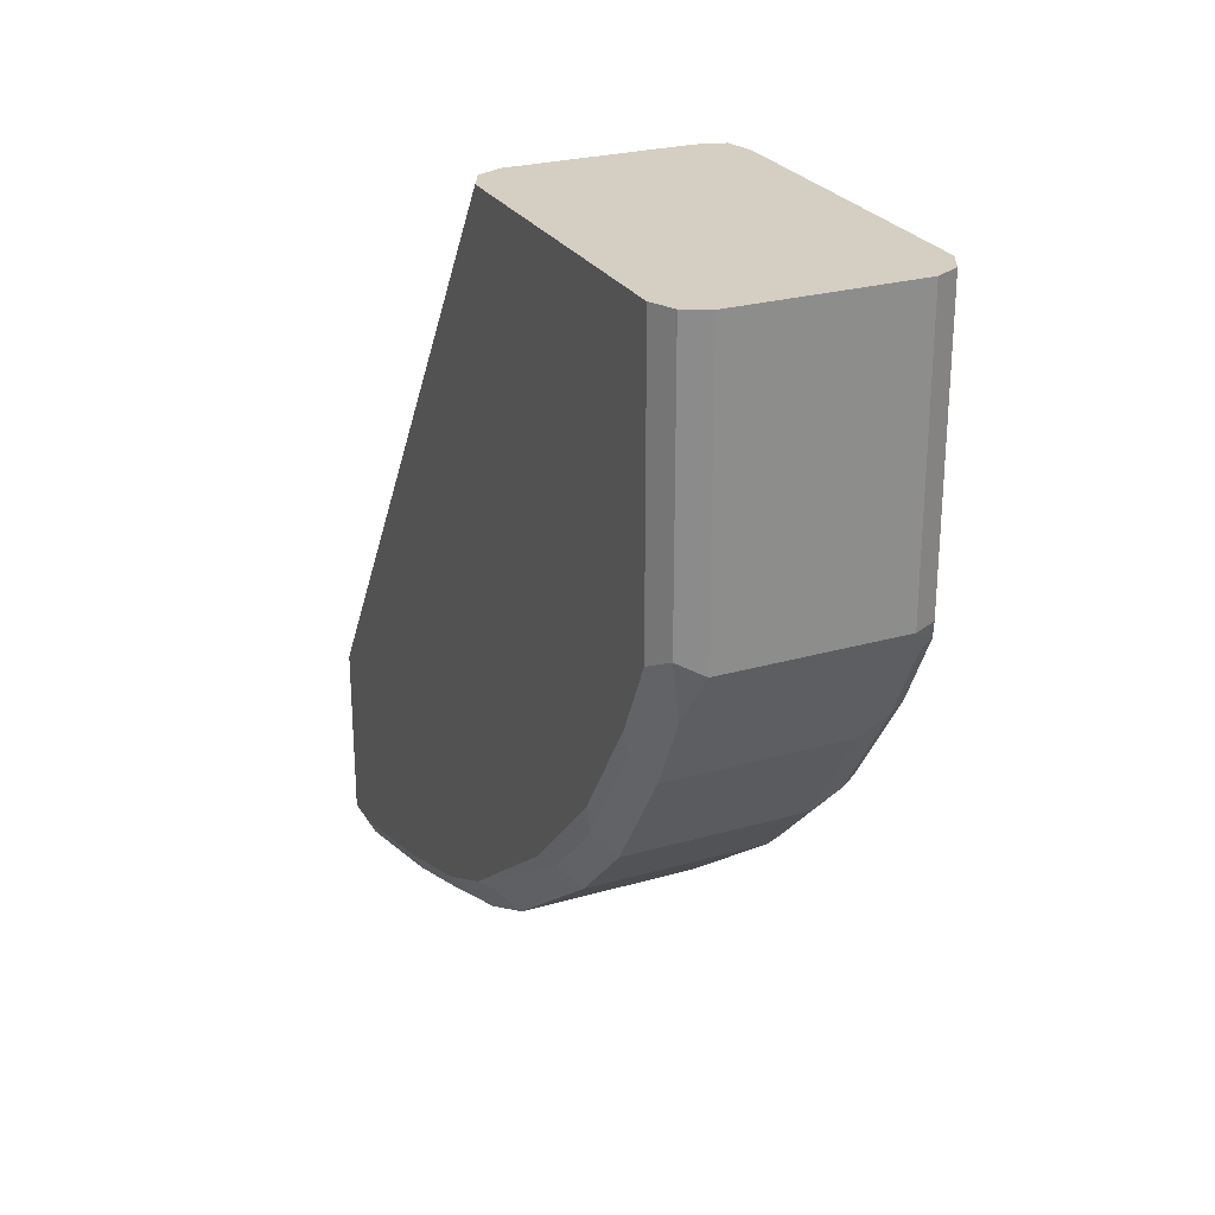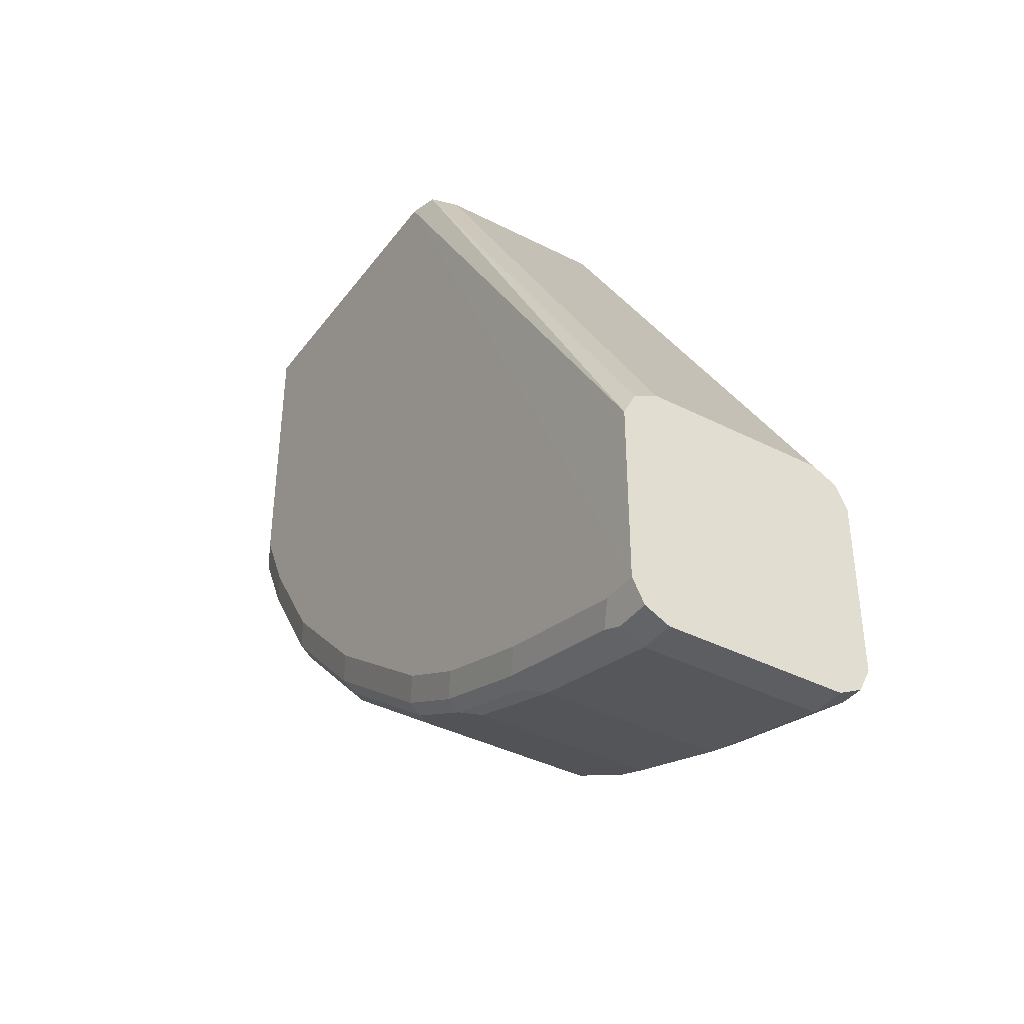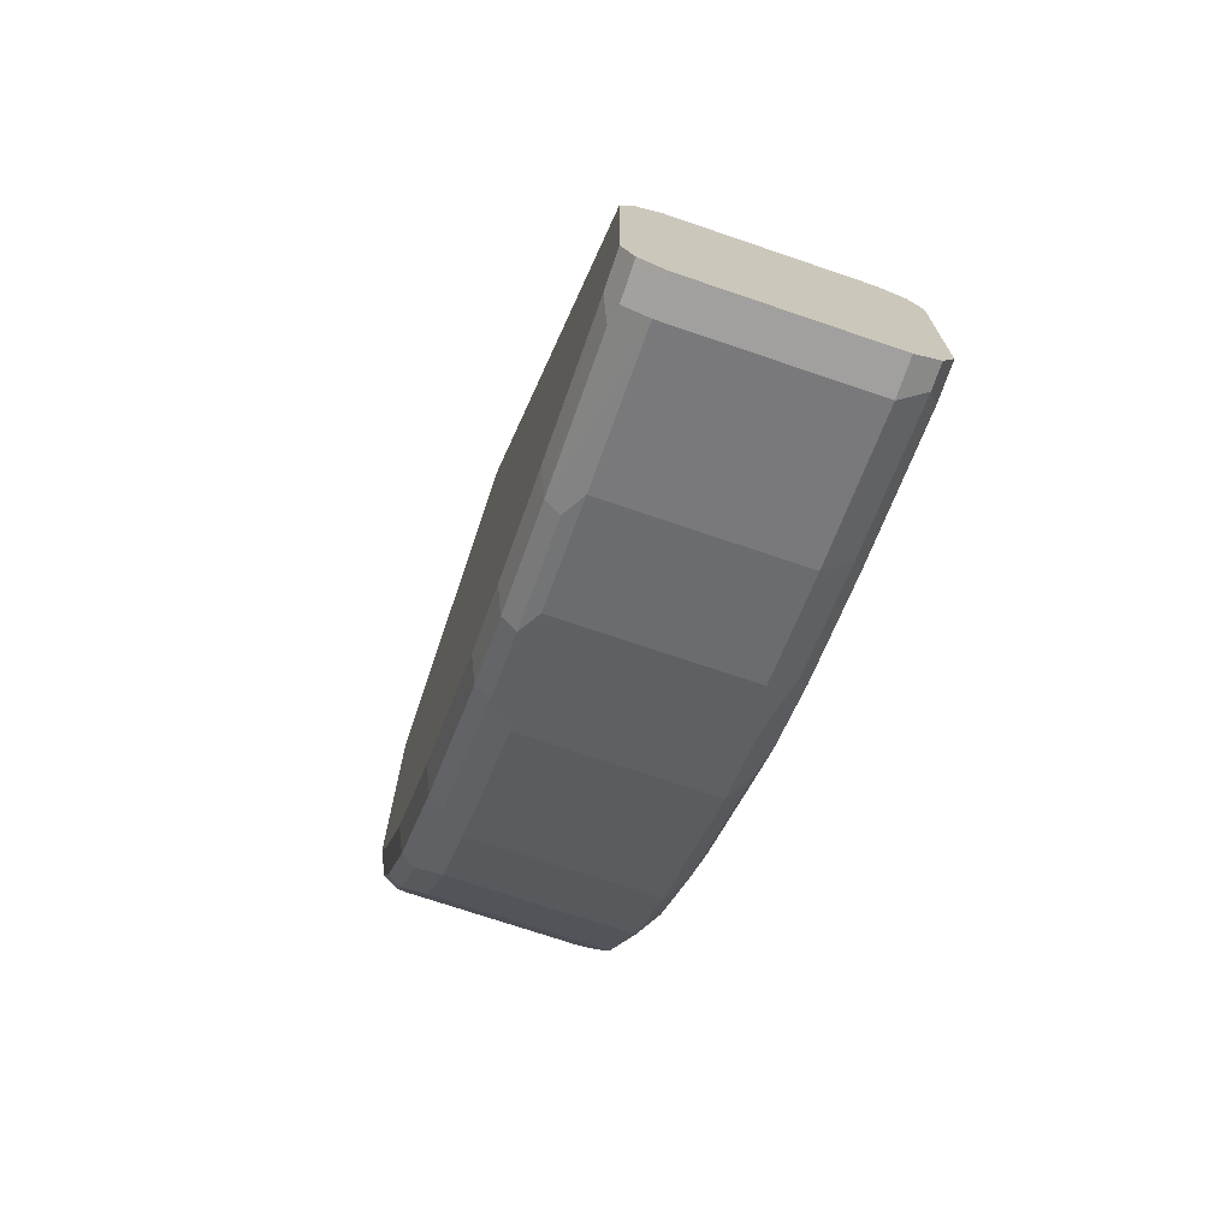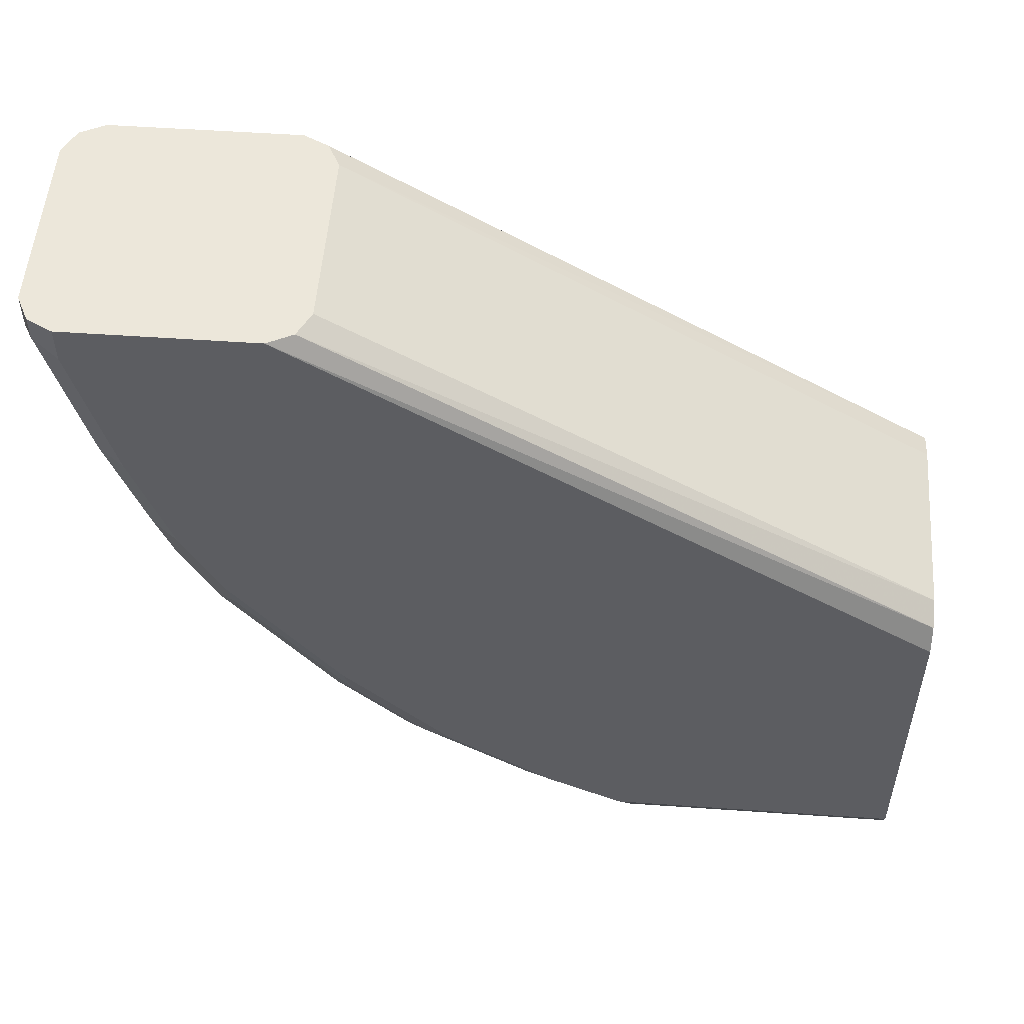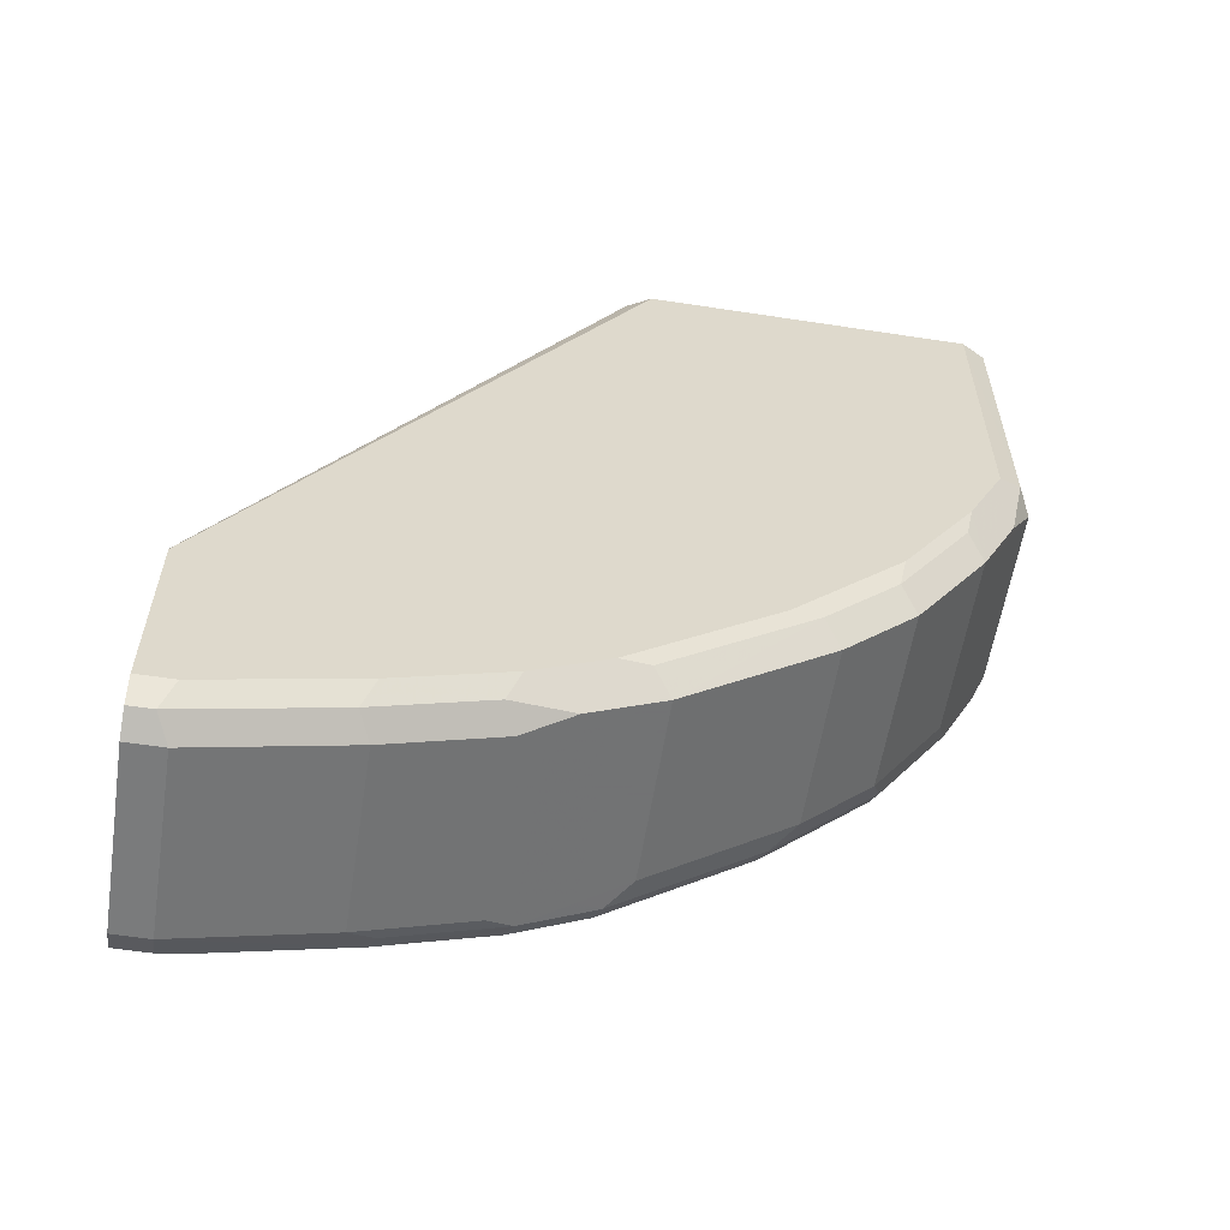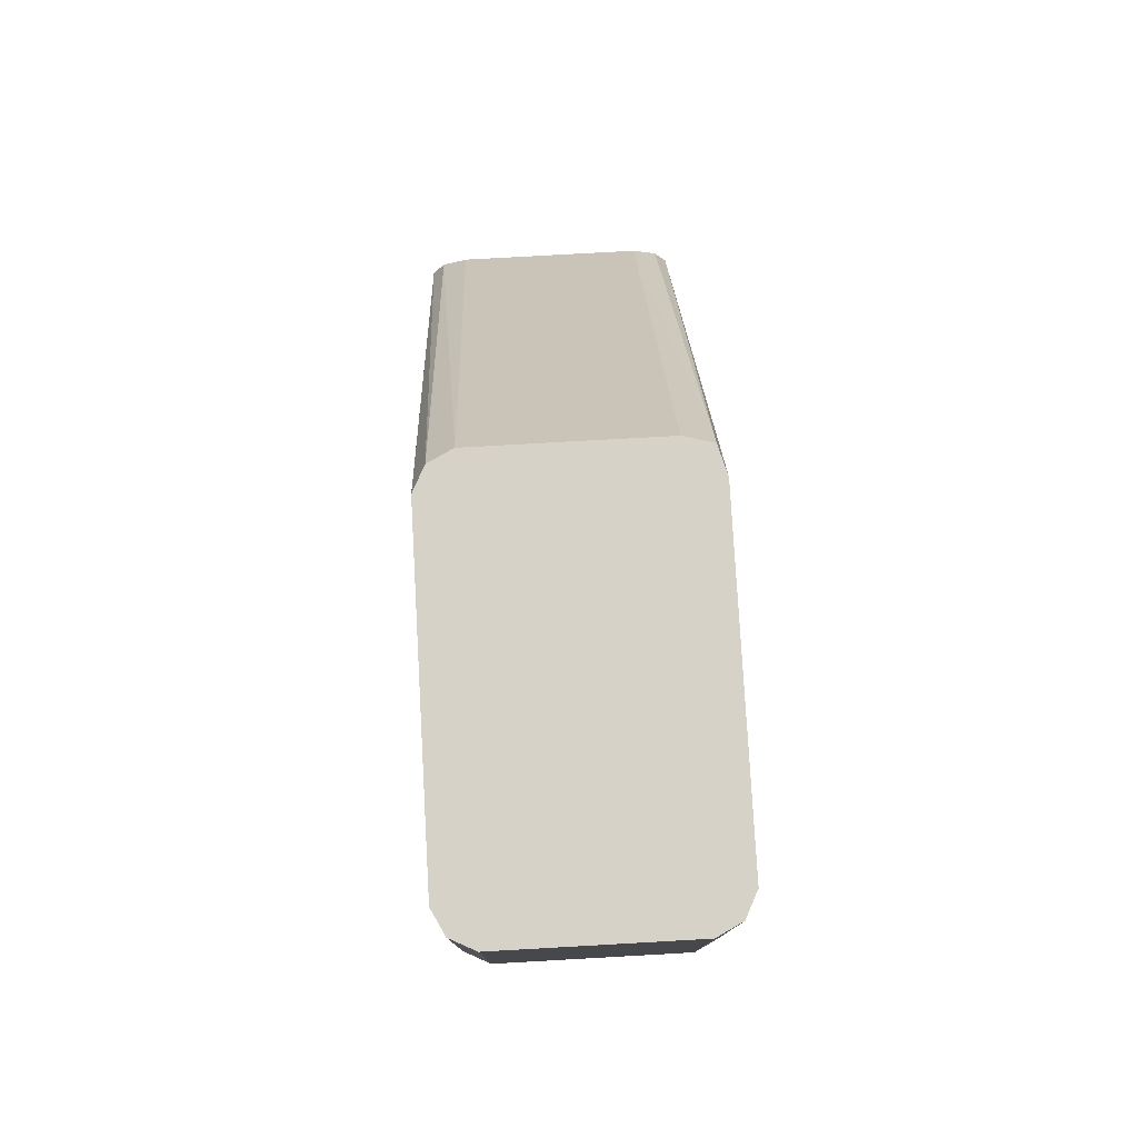
<metadata>
{"format":"obj","ext":"obj","renderer":"f3d","projection":"perspective","resolution":1024,"background":"white","views":[{"elev":25.8,"azim":-24.6,"up":"+Z"},{"elev":-38.8,"azim":147.3,"up":"+Z"},{"elev":-71.8,"azim":161.2,"up":"+Z"},{"elev":52.7,"azim":-85.7,"up":"+Y"},{"elev":-58.3,"azim":-99.0,"up":"+Z"},{"elev":78.4,"azim":-3.2,"up":"+Z"}]}
</metadata>
<code>
v -0.052 -0.3118 -0.3984
v 0.0346 -0.3118 -0.3984
v -0.06351 -0.306 -0.3984
v -0.06351 -0.306 -0.5313
v -0.05196 -0.3118 -0.537
v 0.03472 -0.3118 -0.3984
v 0.03464 -0.3118 -0.537
v -0.06933 -0.2945 -0.3984
v -0.06929 -0.2945 -0.537
v -0.05774 -0.3003 -0.5601
v -0.05196 -0.2945 -0.5717
v 0.04621 -0.306 -0.3984
v 0.03464 -0.2945 -0.5717
v 0.04041 -0.306 -0.5486
v 0.04763 -0.3031 -0.5457
v 0.04618 -0.306 -0.537
v -0.06929 -0.2772 -0.5717
v -0.06933 -0.1386 -0.3984
v -0.06929 0.03462 -0.7795
v -0.06929 -0.03465 -0.7622
v -0.06929 -0.08663 -0.7449
v -0.06929 -0.1213 -0.7275
v -0.06929 -0.1905 -0.6756
v -0.06929 -0.2425 -0.6236
v -0.05774 -0.2829 -0.5948
v 0.052 -0.2945 -0.3984
v 0.02887 -0.2829 -0.5948
v 0.04041 -0.2887 -0.5832
v 0.04763 -0.2858 -0.5803
v 0.05197 -0.2945 -0.537
v -0.06639 -0.2743 -0.5861
v -0.06929 -0.1385 -0.3984
v -0.06929 0.05163 -0.6929
v -0.06929 0.05163 -0.7795
v -0.06351 -0.02889 -0.7737
v -0.06351 0.04042 -0.791
v -0.06351 -0.08087 -0.7564
v -0.05774 -0.1097 -0.7506
v -0.06062 -0.1299 -0.7362
v -0.05774 -0.1443 -0.7333
v -0.06639 -0.1357 -0.7247
v -0.06639 -0.205 -0.6727
v -0.06639 -0.2396 -0.6381
v -0.05774 -0.2483 -0.6467
v 0.052 -0.1386 -0.3984
v 0.05197 -0.2772 -0.5717
v 0.05197 -0.2425 -0.6236
v 0.05197 -0.1905 -0.6756
v 0.05197 -0.1213 -0.7275
v 0.05197 -0.08663 -0.7449
v 0.05197 -0.03465 -0.7622
v 0.05197 0.03462 -0.7795
v 0.02887 -0.2483 -0.6467
v 0.04041 -0.2541 -0.6352
v 0.04763 -0.2512 -0.6323
v -0.06354 -0.1271 -0.3984
v -0.0635 0.05163 -0.6812
v -0.06351 0.05163 -0.791
v -0.05196 0.03462 -0.7969
v -0.05196 -0.03465 -0.7795
v -0.05774 -0.05778 -0.768
v -0.05196 -0.1213 -0.7449
v -0.05196 -0.08663 -0.7622
v 0.02887 -0.1443 -0.7333
v -0.05774 -0.2136 -0.6814
v 0.04823 -0.125 -0.3984
v 0.05197 0.05163 -0.7795
v 0.05197 0.05163 -0.6929
v 0.04763 -0.2339 -0.6496
v 0.04763 -0.1992 -0.6842
v 0.04763 -0.1299 -0.7362
v 0.04763 -0.09528 -0.7535
v 0.04763 -0.04333 -0.7708
v 0.04763 0.02597 -0.7882
v 0.02887 -0.2136 -0.6814
v 0.04041 -0.2021 -0.6871
v -0.06345 -0.127 -0.3984
v -0.0518 0.05163 -0.6754
v -0.05196 -0.1213 -0.3984
v -0.05196 0.05163 -0.7969
v 0.03464 0.03462 -0.7969
v 0.03464 -0.03465 -0.7795
v -0.04619 -0.0982 -0.7564
v 0.03464 -0.1213 -0.7449
v 0.03464 -0.08663 -0.7622
v 0.04041 -0.1328 -0.7391
v 0.03464 -0.1213 -0.3984
v 0.05162 0.05163 -0.6922
v 0.04618 0.05163 -0.6814
v 0.03481 0.05163 -0.6754
v 0.04618 0.05163 -0.791
v 0.04041 -0.0982 -0.7564
v 0.04041 -0.04622 -0.7737
v 0.04618 0.03462 -0.791
v 0.03464 0.05163 -0.7969
v 0.04596 0.05163 -0.7912
f 1 2 6
f 40 64 75
f 40 75 65
f 40 65 42
f 42 65 44
f 42 44 43
f 44 65 75
f 44 75 53
f 45 67 68
f 45 68 66
f 47 55 69
f 47 69 70
f 47 70 48
f 48 70 49
f 49 71 72
f 49 72 50
f 49 70 71
f 50 72 73
f 50 73 51
f 51 73 52
f 40 84 64
f 40 62 84
f 38 83 62
f 38 63 83
f 33 89 88
f 33 88 68
f 33 68 67
f 33 67 91
f 33 91 96
f 33 96 95
f 33 95 80
f 33 80 58
f 33 58 34
f 52 74 67
f 33 56 57
f 35 59 60
f 35 60 61
f 35 61 37
f 36 58 80
f 36 80 59
f 37 61 63
f 37 63 38
f 38 62 40
f 38 40 39
f 35 36 59
f 52 73 74
f 53 75 76
f 53 76 54
f 67 74 91
f 70 76 71
f 71 86 92
f 71 92 72
f 71 76 86
f 72 92 73
f 73 92 93
f 73 93 81
f 73 81 74
f 66 90 87
f 74 81 94
f 78 79 87
f 78 87 90
f 81 93 82
f 81 95 96
f 81 96 94
f 82 93 92
f 82 92 85
f 84 92 86
f 91 94 96
f 74 94 91
f 33 90 89
f 66 89 90
f 66 68 88
f 54 76 70
f 54 70 69
f 54 69 55
f 56 77 57
f 57 77 79
f 57 79 78
f 59 80 95
f 59 95 81
f 59 81 82
f 66 88 89
f 59 82 60
f 60 85 63
f 60 63 61
f 62 83 92
f 62 92 84
f 63 85 92
f 63 92 83
f 64 84 86
f 64 86 76
f 64 76 75
f 60 82 85
f 33 78 90
f 40 42 41
f 32 56 33
f 5 13 7
f 6 7 12
f 7 13 28
f 7 28 14
f 7 14 15
f 7 15 16
f 7 16 12
f 8 17 9
f 8 18 34
f 5 11 13
f 8 34 19
f 8 20 21
f 8 21 22
f 8 22 23
f 8 23 24
f 8 24 17
f 9 17 25
f 9 25 10
f 11 25 27
f 11 27 13
f 8 19 20
f 12 16 15
f 5 25 11
f 4 8 9
f 1 6 12
f 1 12 26
f 1 26 45
f 1 45 66
f 1 66 87
f 1 87 79
f 1 79 77
f 1 77 56
f 1 56 32
f 5 10 25
f 1 32 18
f 1 8 3
f 1 3 4
f 1 4 5
f 1 5 7
f 1 7 2
f 33 57 78
f 3 8 4
f 4 9 10
f 4 10 5
f 1 18 8
f 12 15 26
f 2 7 6
f 14 28 29
f 23 43 24
f 25 31 43
f 25 43 44
f 25 44 53
f 25 53 27
f 26 30 46
f 26 46 47
f 26 47 48
f 26 48 49
f 23 42 43
f 26 49 50
f 26 52 67
f 26 67 45
f 27 53 54
f 27 54 28
f 28 54 29
f 29 54 55
f 29 55 47
f 29 47 46
f 13 27 28
f 26 50 51
f 22 42 23
f 26 51 52
f 22 40 41
f 14 29 15
f 22 41 42
f 15 29 46
f 15 46 30
f 15 30 26
f 17 31 25
f 17 43 31
f 18 32 33
f 18 33 34
f 19 35 20
f 17 24 43
f 19 58 36
f 19 36 35
f 20 35 37
f 20 37 21
f 21 37 38
f 21 38 22
f 19 34 58
f 22 39 40
f 22 38 39

</code>
